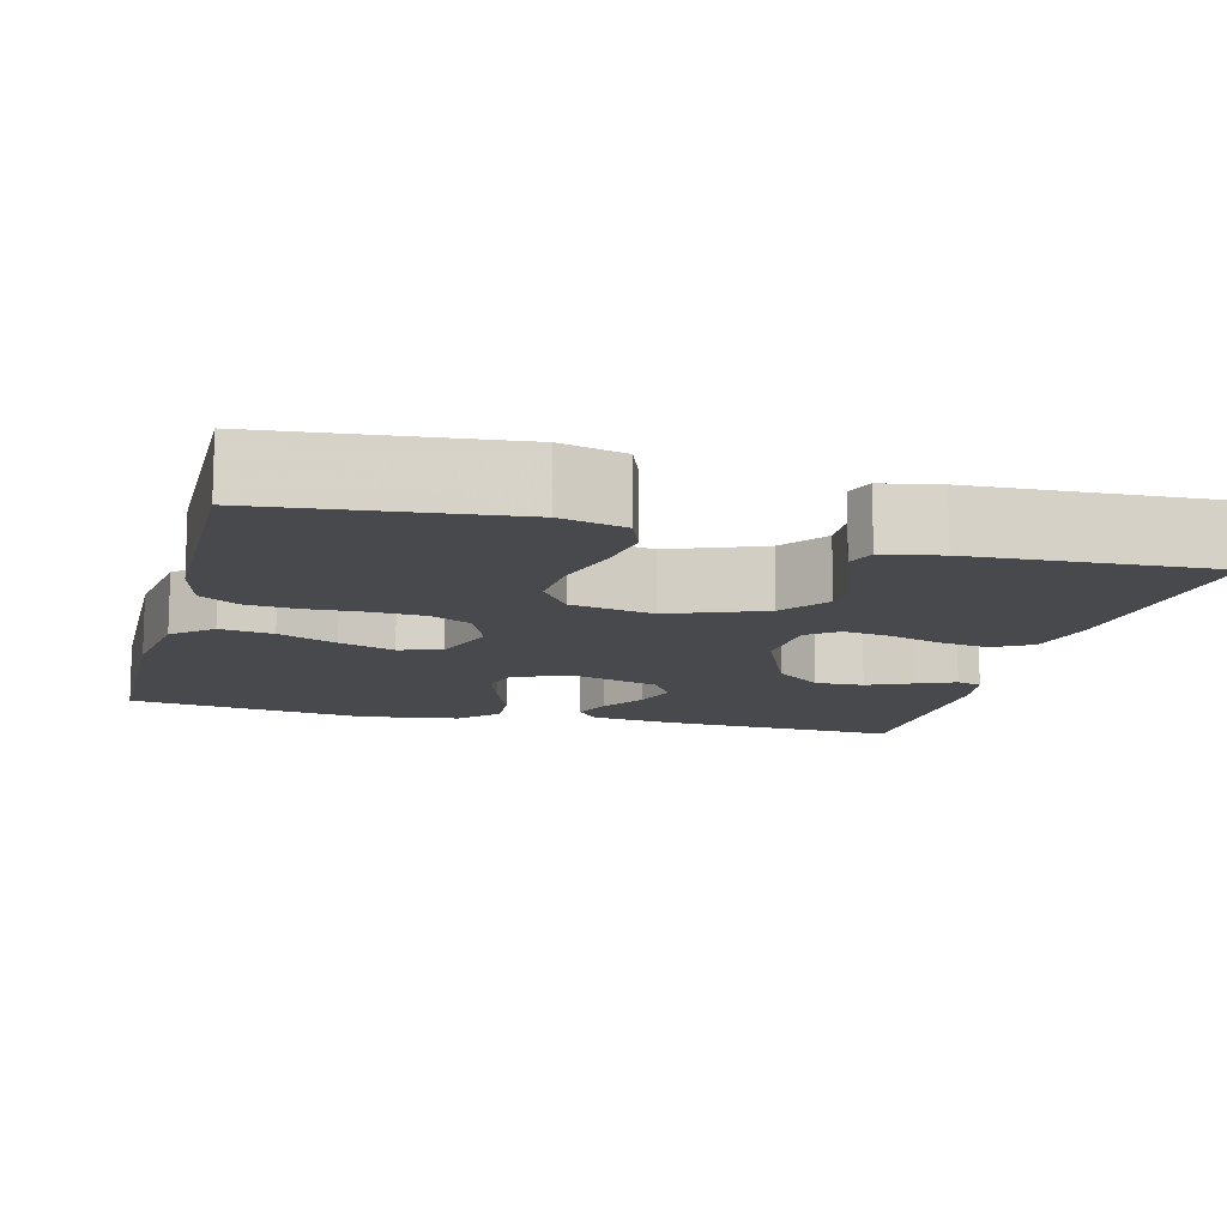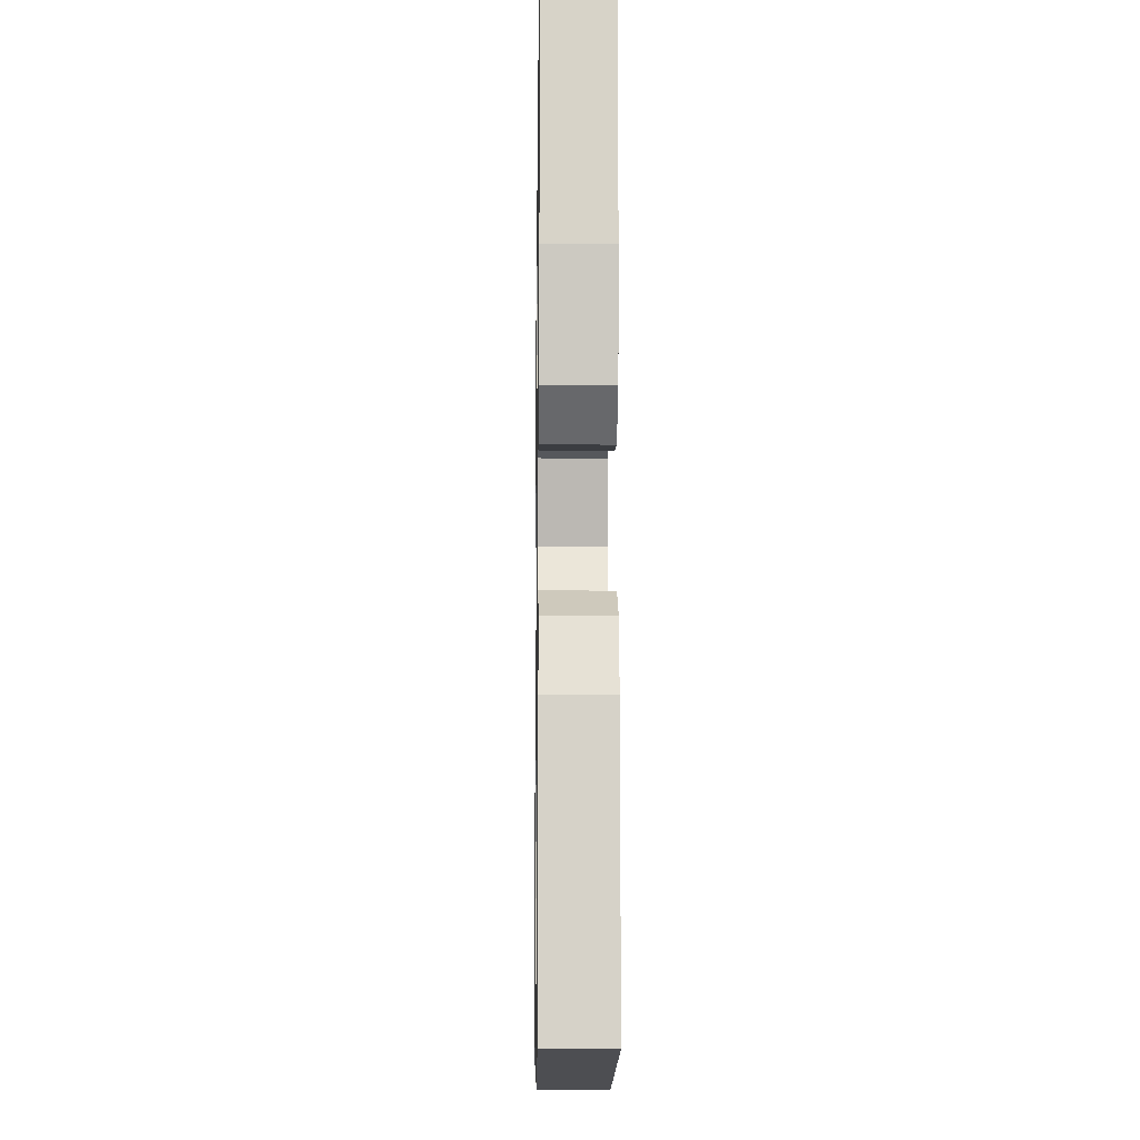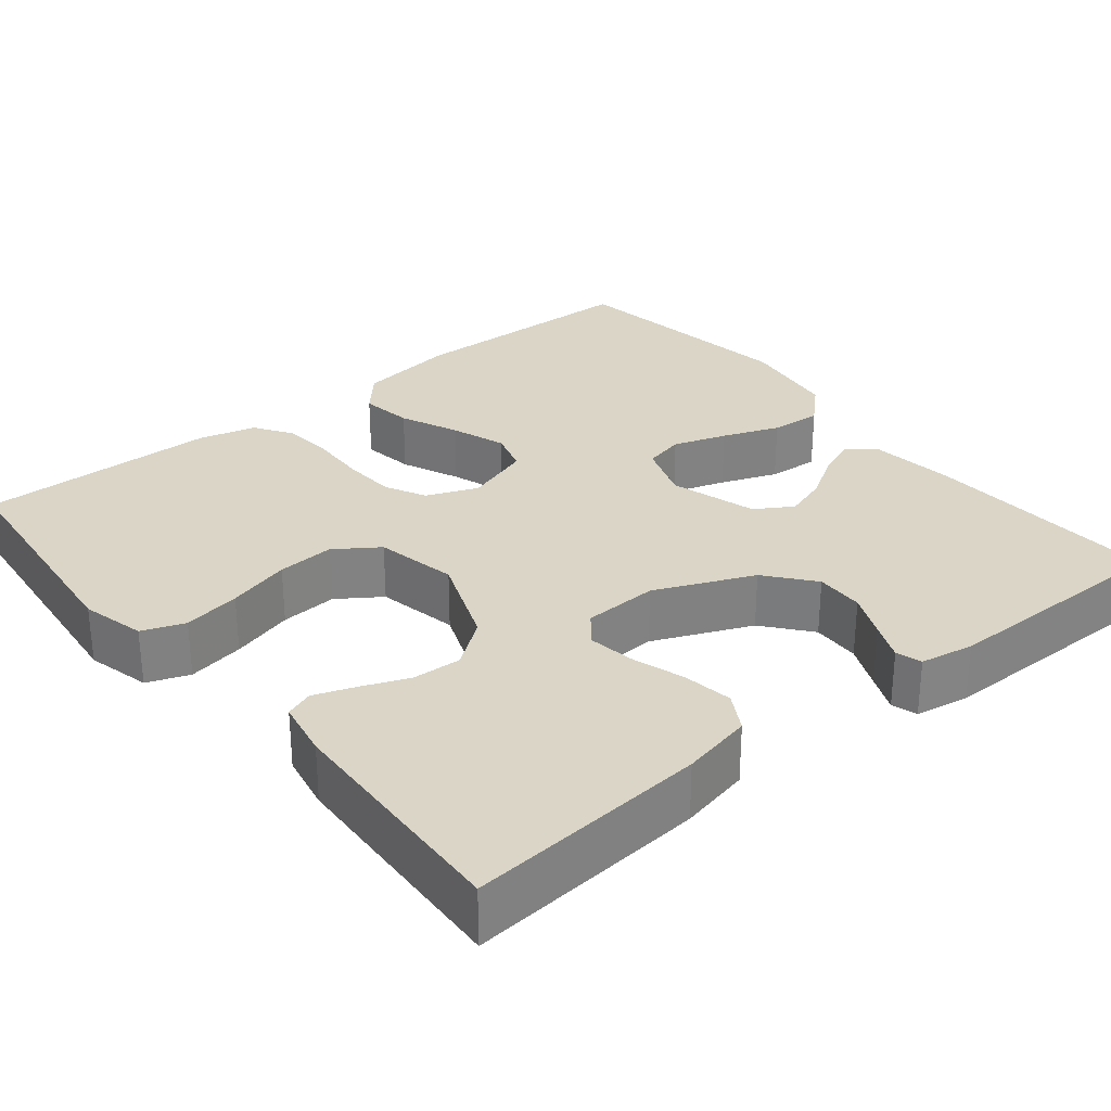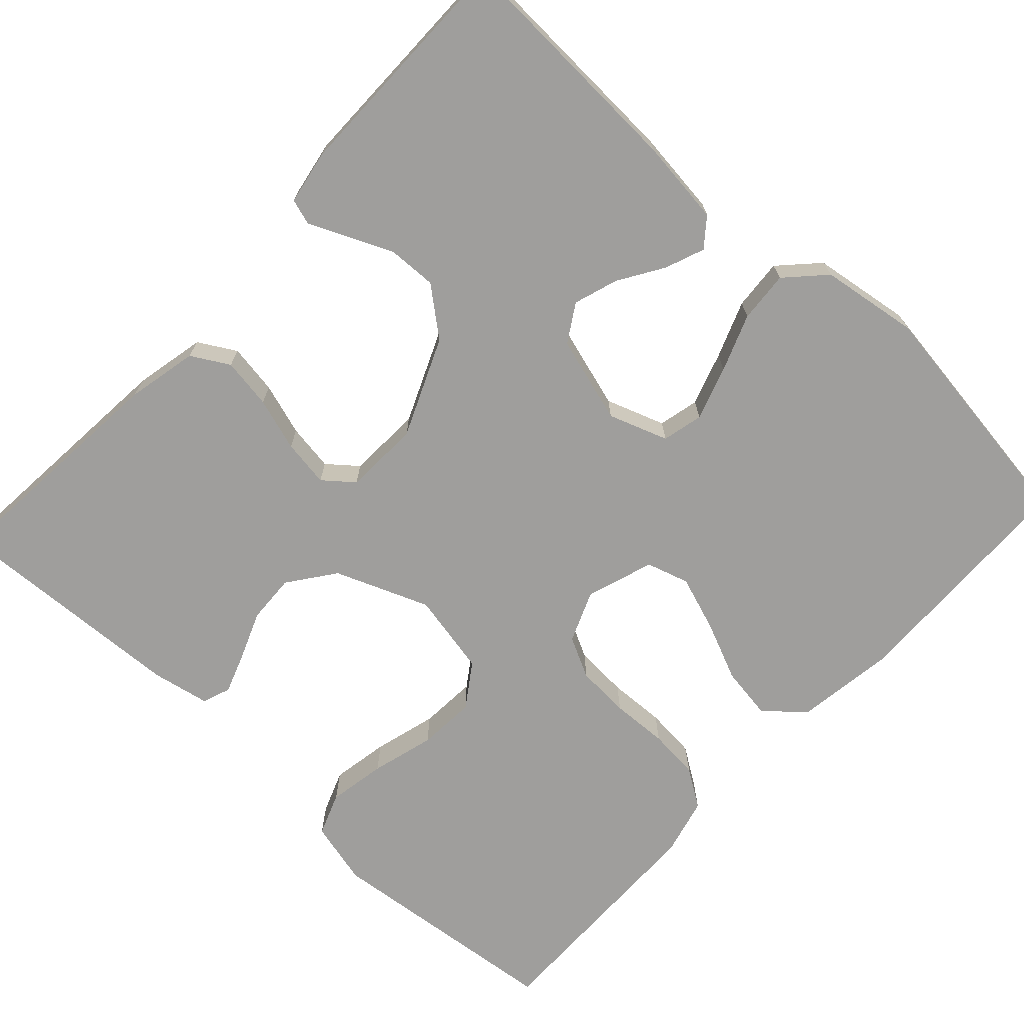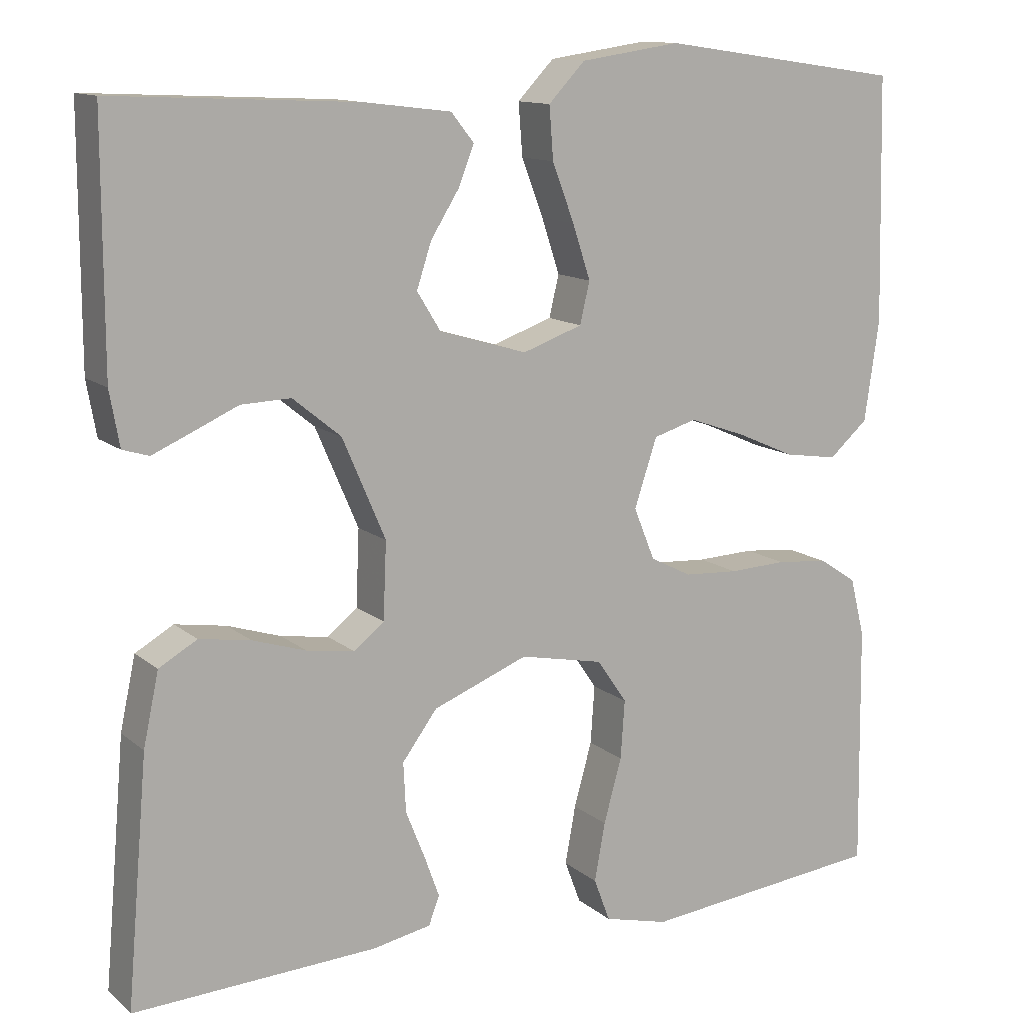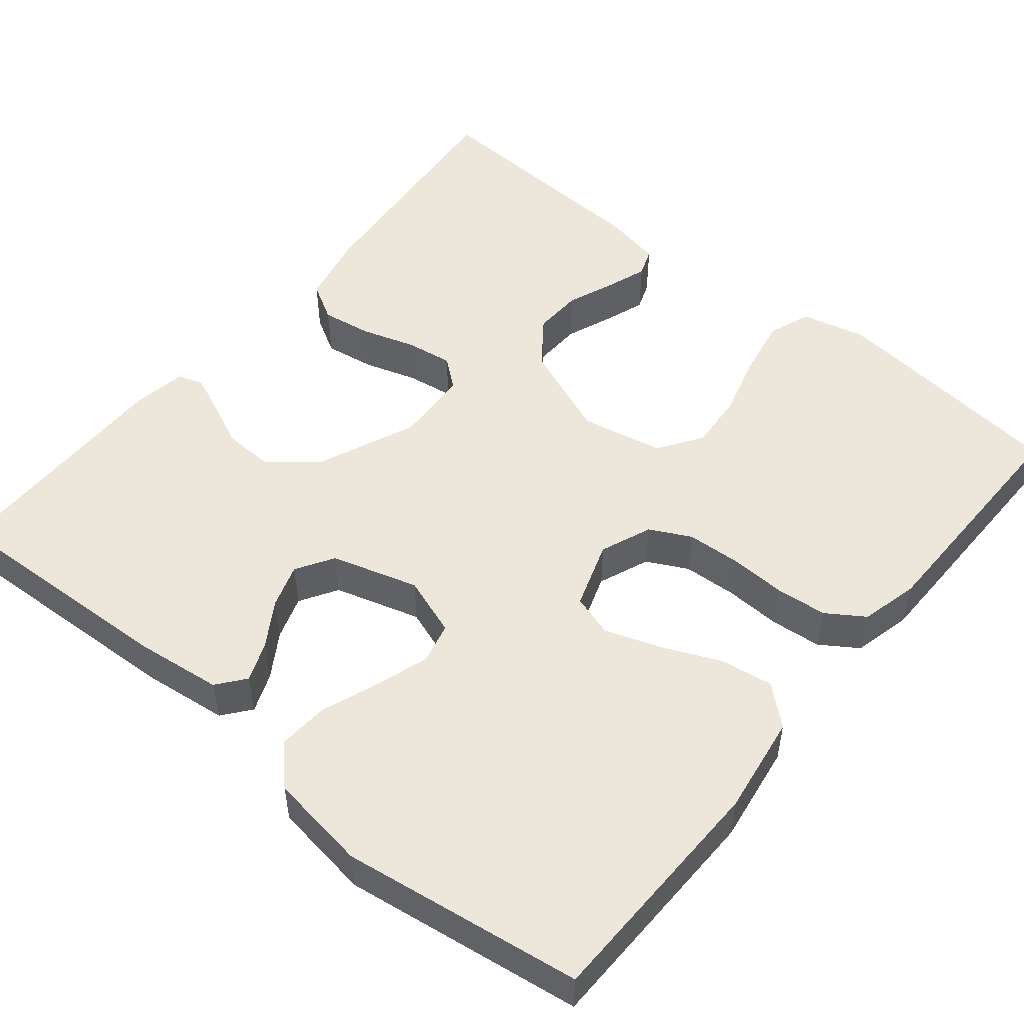
<metadata>
{"format":"obj","ext":"obj","renderer":"f3d","projection":"perspective","resolution":1024,"background":"white","views":[{"elev":-12.2,"azim":165.4,"up":"+Y"},{"elev":-11.1,"azim":89.1,"up":"+Z"},{"elev":29.6,"azim":-129.1,"up":"+Y"},{"elev":-70.9,"azim":-42.7,"up":"+Y"},{"elev":12.5,"azim":-29.5,"up":"+Z"},{"elev":51.7,"azim":39.3,"up":"+Y"}]}
</metadata>
<code>
v -0.5 0.07 0.5
v -0.2 0.07 0.486
v -0.093 0.07 0.473
v -0.065 0.07 0.438
v -0.084 0.07 0.389
v -0.119 0.07 0.333
v -0.137 0.07 0.278
v -0.108 0.07 0.231
v 0 0.07 0.199
v 0.074 0.07 0.225
v 0.086 0.07 0.276
v 0.064 0.07 0.343
v 0.037 0.07 0.414
v 0.032 0.07 0.478
v 0.077 0.07 0.525
v 0.2 0.07 0.543
v 0.5 0.07 0.5
v 0.507 0.07 0.2
v 0.489 0.07 0.076
v 0.441 0.07 0.034
v 0.375 0.07 0.044
v 0.302 0.07 0.076
v 0.233 0.07 0.1
v 0.18 0.07 0.084
v 0.152 0.07 0
v 0.178 0.07 -0.064
v 0.229 0.07 -0.09
v 0.296 0.07 -0.094
v 0.367 0.07 -0.091
v 0.431 0.07 -0.097
v 0.478 0.07 -0.128
v 0.496 0.07 -0.2
v 0.5 0.07 -0.5
v 0.2 0.07 -0.532
v 0.12 0.07 -0.512
v 0.1 0.07 -0.459
v 0.113 0.07 -0.387
v 0.135 0.07 -0.308
v 0.14 0.07 -0.236
v 0.103 0.07 -0.182
v 0 0.07 -0.161
v -0.117 0.07 -0.207
v -0.16 0.07 -0.265
v -0.157 0.07 -0.326
v -0.133 0.07 -0.386
v -0.115 0.07 -0.436
v -0.128 0.07 -0.471
v -0.2 0.07 -0.485
v -0.5 0.07 -0.5
v -0.474 0.07 -0.2
v -0.455 0.07 -0.111
v -0.408 0.07 -0.084
v -0.345 0.07 -0.094
v -0.279 0.07 -0.115
v -0.22 0.07 -0.124
v -0.183 0.07 -0.094
v -0.179 0.07 0
v -0.232 0.07 0.123
v -0.291 0.07 0.171
v -0.352 0.07 0.169
v -0.408 0.07 0.144
v -0.456 0.07 0.123
v -0.488 0.07 0.133
v -0.5 0.07 0.2
v -0.5 0 0.5
v -0.2 0 0.486
v -0.093 0 0.473
v -0.065 0 0.438
v -0.084 0 0.389
v -0.119 0 0.333
v -0.137 0 0.278
v -0.108 0 0.231
v 0 0 0.199
v 0.074 0 0.225
v 0.086 0 0.276
v 0.064 0 0.343
v 0.037 0 0.414
v 0.032 0 0.478
v 0.077 0 0.525
v 0.2 0 0.543
v 0.5 0 0.5
v 0.507 0 0.2
v 0.489 0 0.076
v 0.441 0 0.034
v 0.375 0 0.044
v 0.302 0 0.076
v 0.233 0 0.1
v 0.18 0 0.084
v 0.152 0 0
v 0.178 0 -0.064
v 0.229 0 -0.09
v 0.296 0 -0.094
v 0.367 0 -0.091
v 0.431 0 -0.097
v 0.478 0 -0.128
v 0.496 0 -0.2
v 0.5 0 -0.5
v 0.2 0 -0.532
v 0.12 0 -0.512
v 0.1 0 -0.459
v 0.113 0 -0.387
v 0.135 0 -0.308
v 0.14 0 -0.236
v 0.103 0 -0.182
v 0 0 -0.161
v -0.117 0 -0.207
v -0.16 0 -0.265
v -0.157 0 -0.326
v -0.133 0 -0.386
v -0.115 0 -0.436
v -0.128 0 -0.471
v -0.2 0 -0.485
v -0.5 0 -0.5
v -0.474 0 -0.2
v -0.455 0 -0.111
v -0.408 0 -0.084
v -0.345 0 -0.094
v -0.279 0 -0.115
v -0.22 0 -0.124
v -0.183 0 -0.094
v -0.179 0 0
v -0.232 0 0.123
v -0.291 0 0.171
v -0.352 0 0.169
v -0.408 0 0.144
v -0.456 0 0.123
v -0.488 0 0.133
v -0.5 0 0.2
f 60 61 62 63
f 60 63 64 1
f 51 52 53 54
f 51 54 55
f 50 51 55
f 49 50 55
f 48 49 55 56
f 44 45 46 47
f 44 47 48
f 43 44 48 56
f 35 36 37 38
f 33 34 35 38
f 33 38 39
f 32 33 39 40
f 28 29 30 31
f 27 28 31 32
f 19 20 21 22
f 19 22 23
f 18 19 23
f 17 18 23 24
f 15 16 17 24
f 12 13 14 15
f 11 12 15 24
f 3 4 5 6
f 3 6 7
f 2 3 7
f 59 60 1 2
f 58 59 2 7
f 57 58 7 8
f 42 43 56 57
f 41 42 57 8
f 27 32 40 41
f 26 27 41
f 25 26 41 8
f 10 11 24 25
f 9 10 25
f 8 9 25
f 127 126 125 124
f 65 128 127 124
f 118 117 116 115
f 119 118 115
f 119 115 114
f 119 114 113
f 120 119 113 112
f 111 110 109 108
f 112 111 108
f 120 112 108 107
f 102 101 100 99
f 102 99 98 97
f 103 102 97
f 104 103 97 96
f 95 94 93 92
f 96 95 92 91
f 86 85 84 83
f 87 86 83
f 87 83 82
f 88 87 82 81
f 88 81 80 79
f 79 78 77 76
f 88 79 76 75
f 70 69 68 67
f 71 70 67
f 71 67 66
f 66 65 124 123
f 71 66 123 122
f 72 71 122 121
f 121 120 107 106
f 72 121 106 105
f 105 104 96 91
f 105 91 90
f 72 105 90 89
f 89 88 75 74
f 89 74 73
f 89 73 72
f 1 65 66 2
f 2 66 67 3
f 3 67 68 4
f 4 68 69 5
f 5 69 70 6
f 6 70 71 7
f 7 71 72 8
f 8 72 73 9
f 9 73 74 10
f 10 74 75 11
f 11 75 76 12
f 12 76 77 13
f 13 77 78 14
f 14 78 79 15
f 15 79 80 16
f 16 80 81 17
f 17 81 82 18
f 18 82 83 19
f 19 83 84 20
f 20 84 85 21
f 21 85 86 22
f 22 86 87 23
f 23 87 88 24
f 24 88 89 25
f 25 89 90 26
f 26 90 91 27
f 27 91 92 28
f 28 92 93 29
f 29 93 94 30
f 30 94 95 31
f 31 95 96 32
f 32 96 97 33
f 33 97 98 34
f 34 98 99 35
f 35 99 100 36
f 36 100 101 37
f 37 101 102 38
f 38 102 103 39
f 39 103 104 40
f 40 104 105 41
f 41 105 106 42
f 42 106 107 43
f 43 107 108 44
f 44 108 109 45
f 45 109 110 46
f 46 110 111 47
f 47 111 112 48
f 48 112 113 49
f 49 113 114 50
f 50 114 115 51
f 51 115 116 52
f 52 116 117 53
f 53 117 118 54
f 54 118 119 55
f 55 119 120 56
f 56 120 121 57
f 57 121 122 58
f 58 122 123 59
f 59 123 124 60
f 60 124 125 61
f 61 125 126 62
f 62 126 127 63
f 63 127 128 64
f 64 128 65 1

</code>
